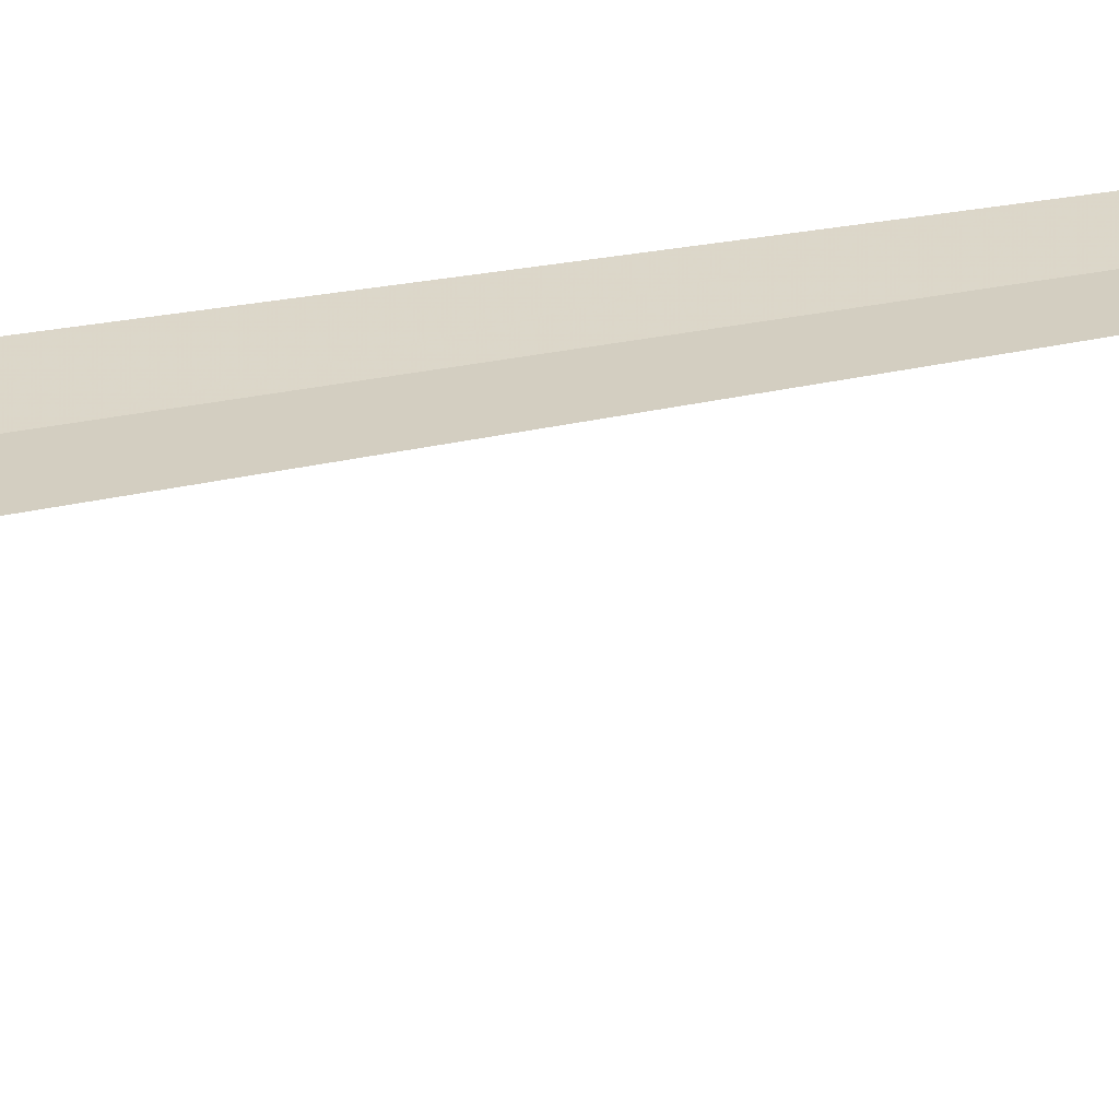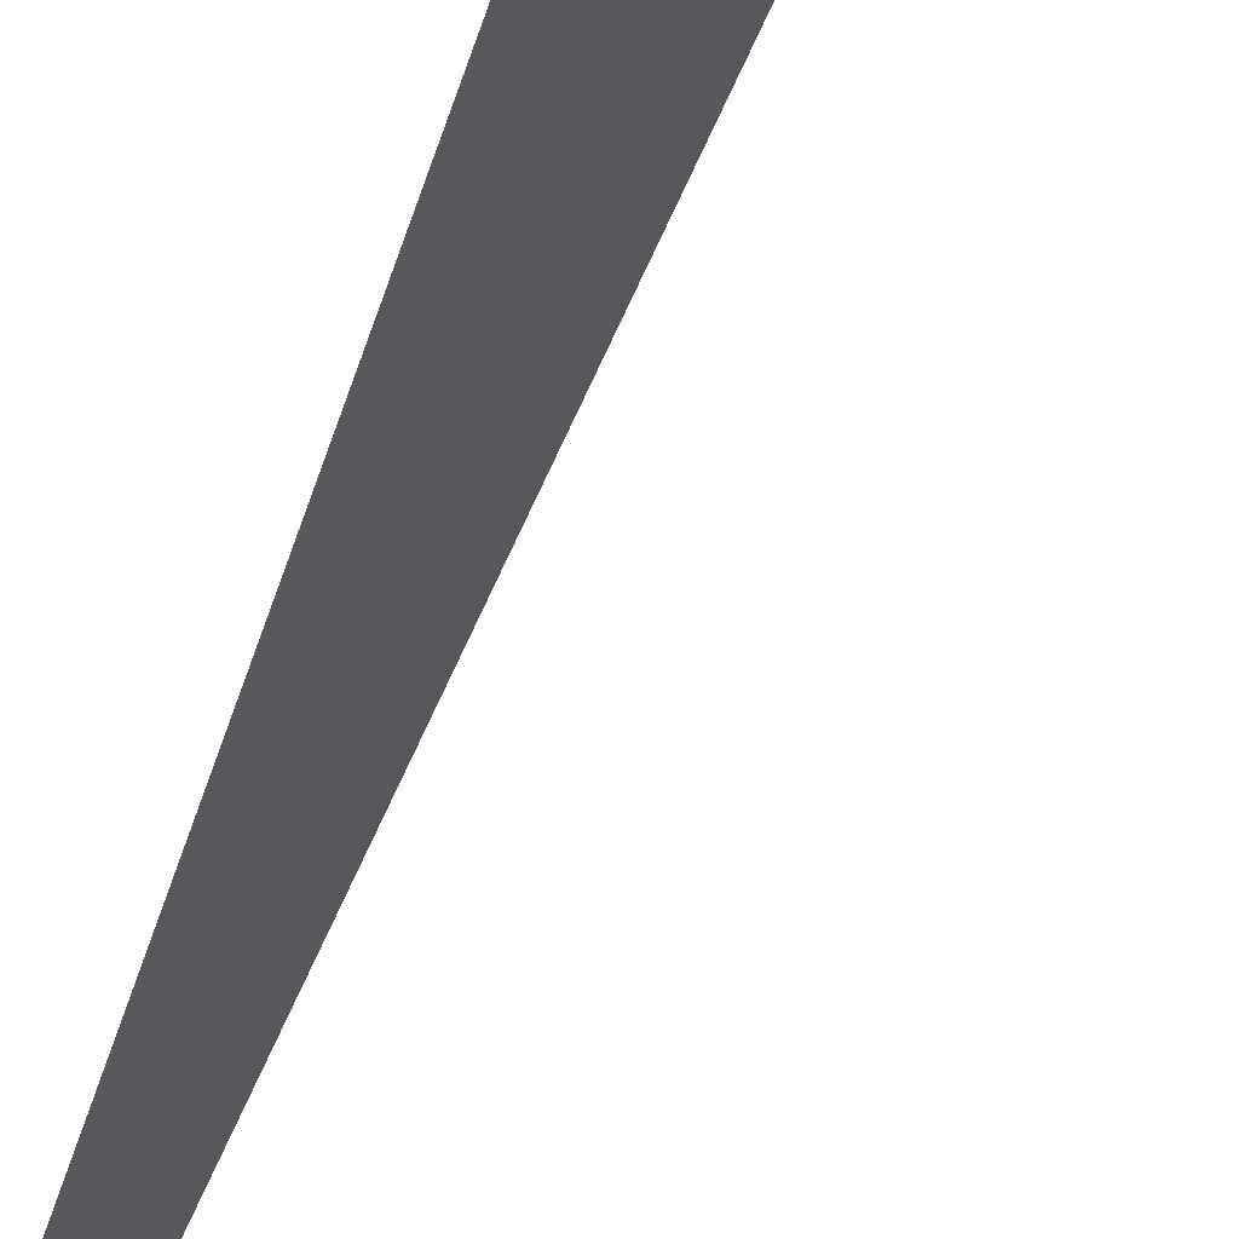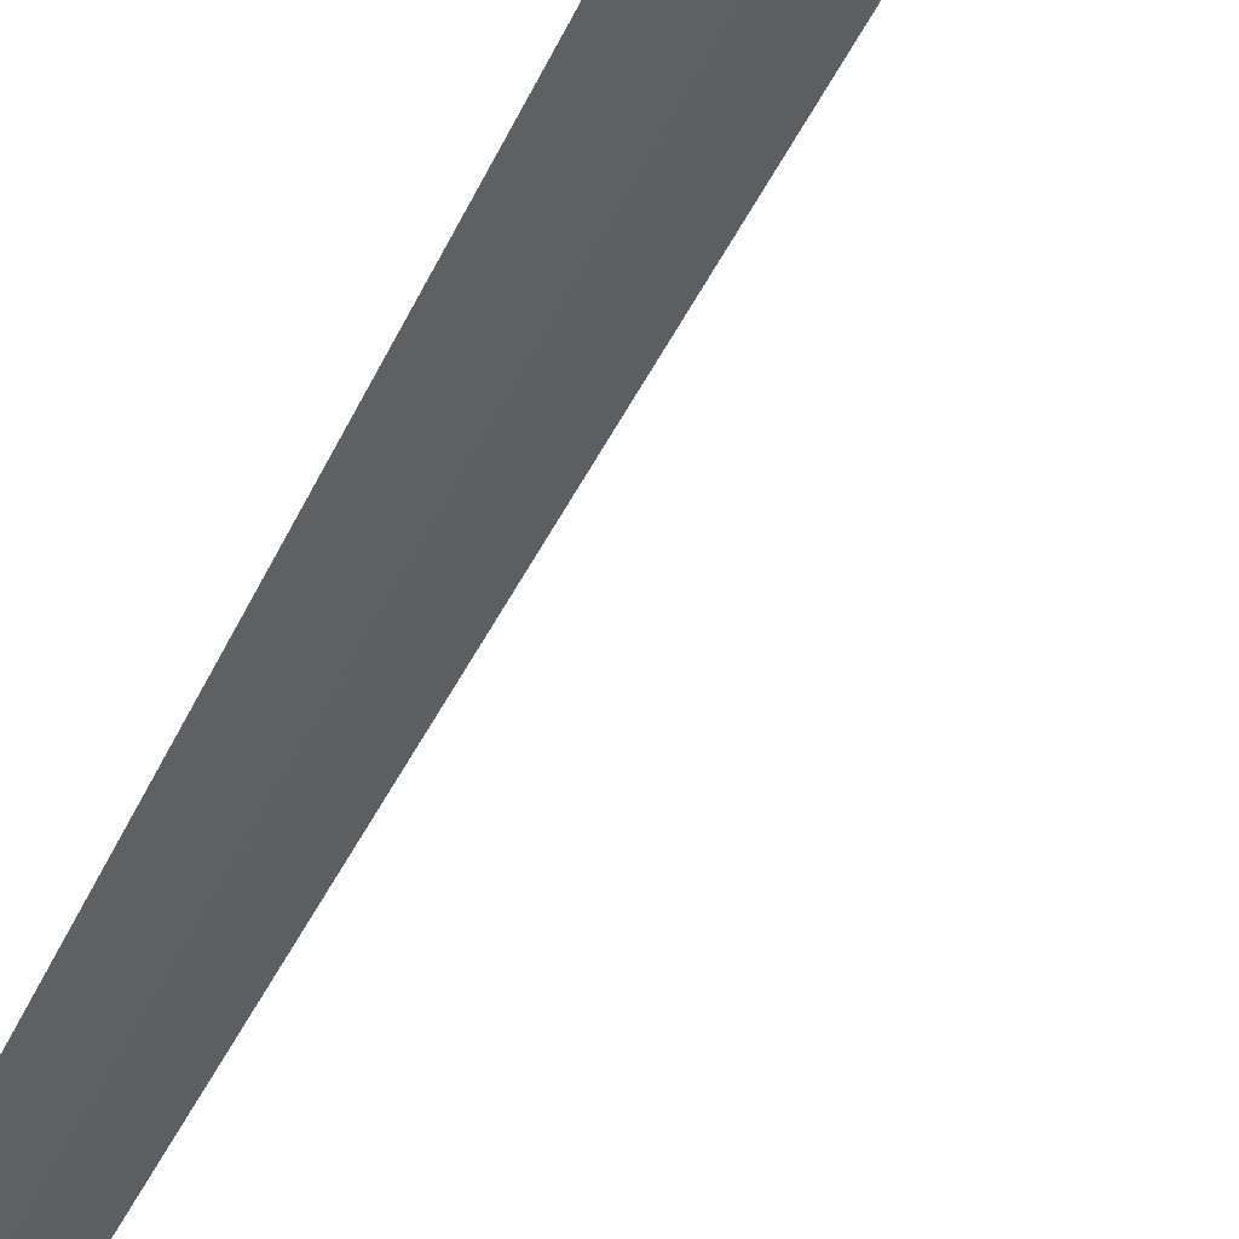
<metadata>
{"format":"obj","ext":"obj","renderer":"f3d","projection":"perspective","resolution":1024,"background":"white","views":[{"elev":62.8,"azim":-99.3,"up":"+Y"},{"elev":-24.0,"azim":169.8,"up":"+Y"},{"elev":-53.0,"azim":154.7,"up":"+Y"}]}
</metadata>
<code>
v 25.92 24.76 86.5
v 26.28 24.54 86.5
v 25.97 24.72 100
v 25.58 25 86.5
v 25.2 24.35 85
v 25.7 24 85
f 1 3 2
f 1 5 4
f 1 6 5
f 1 2 6
f 1 4 3

</code>
